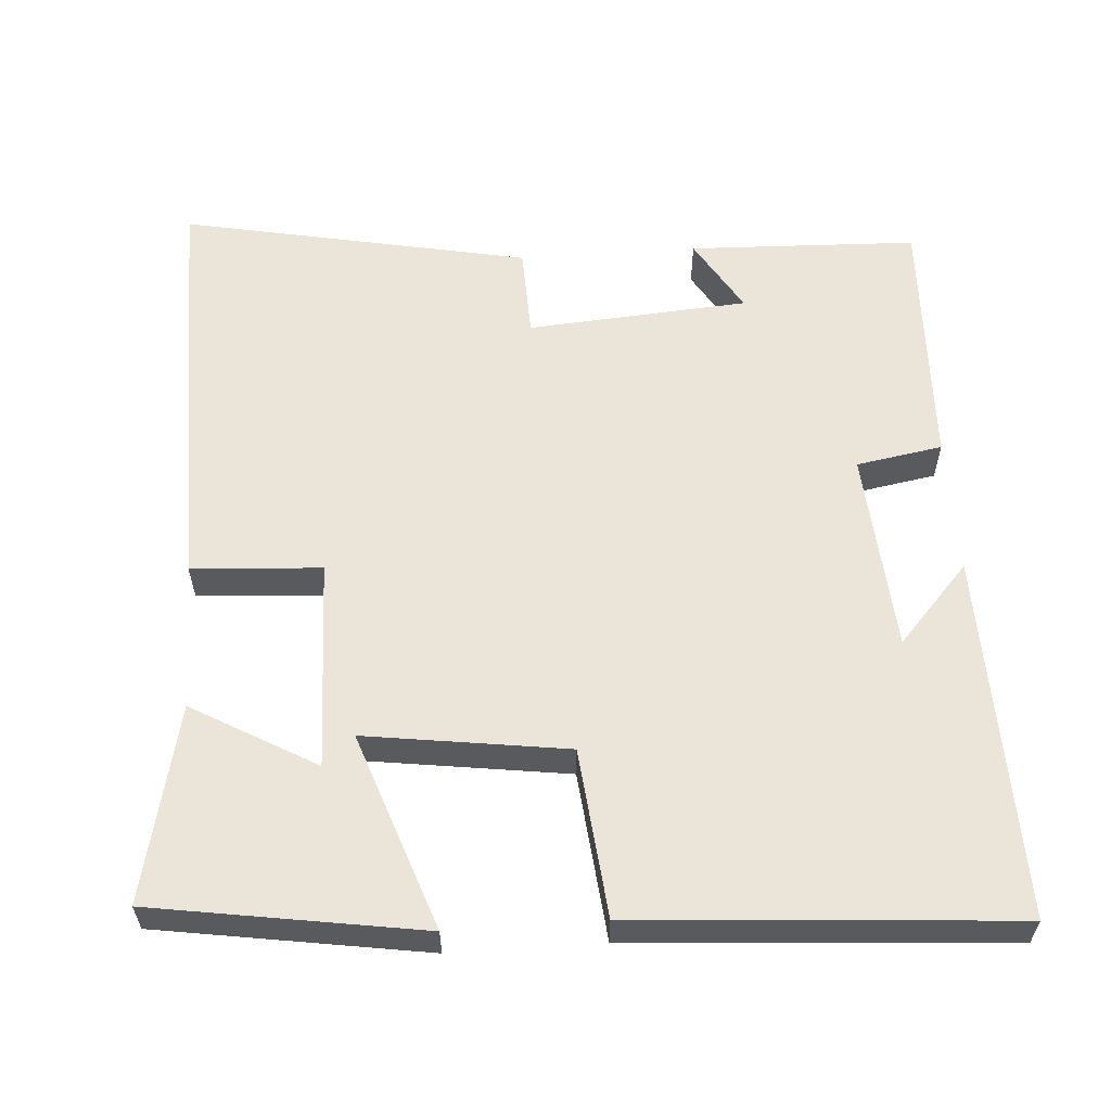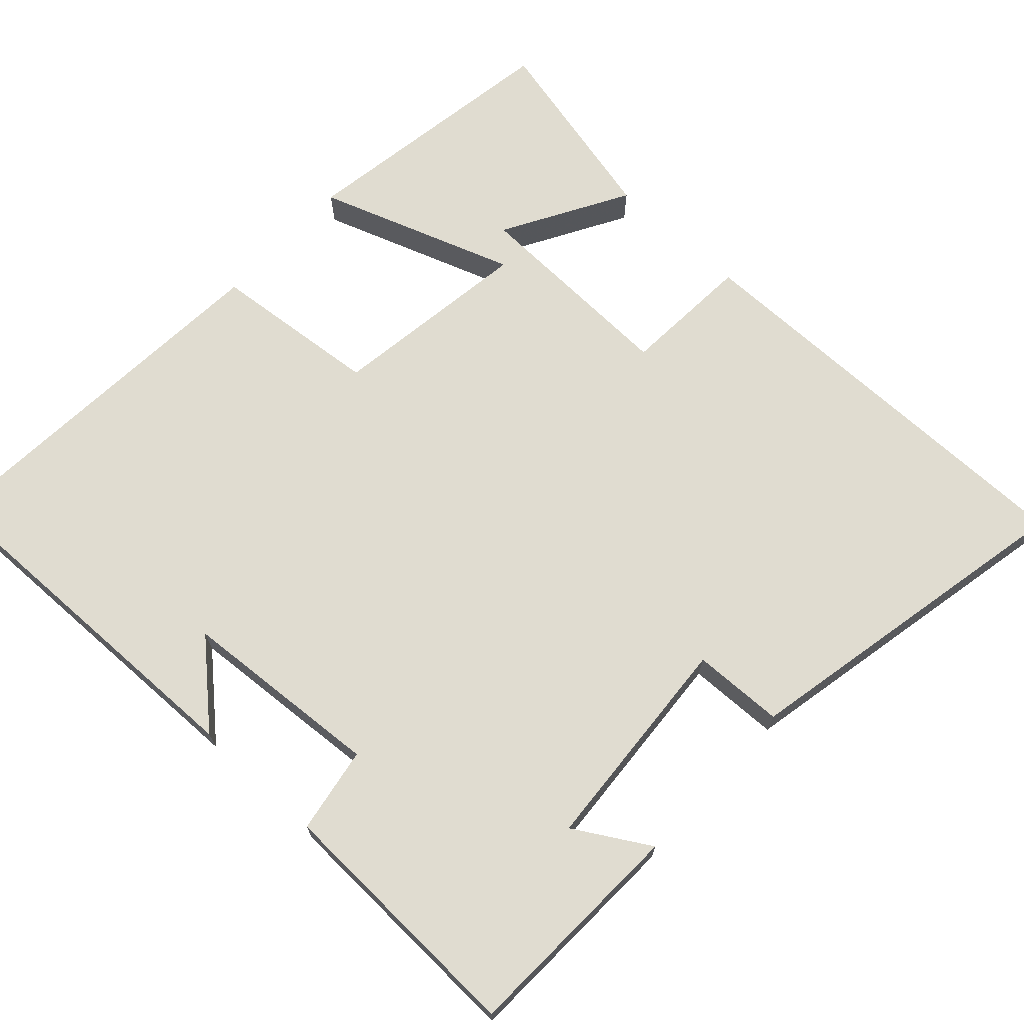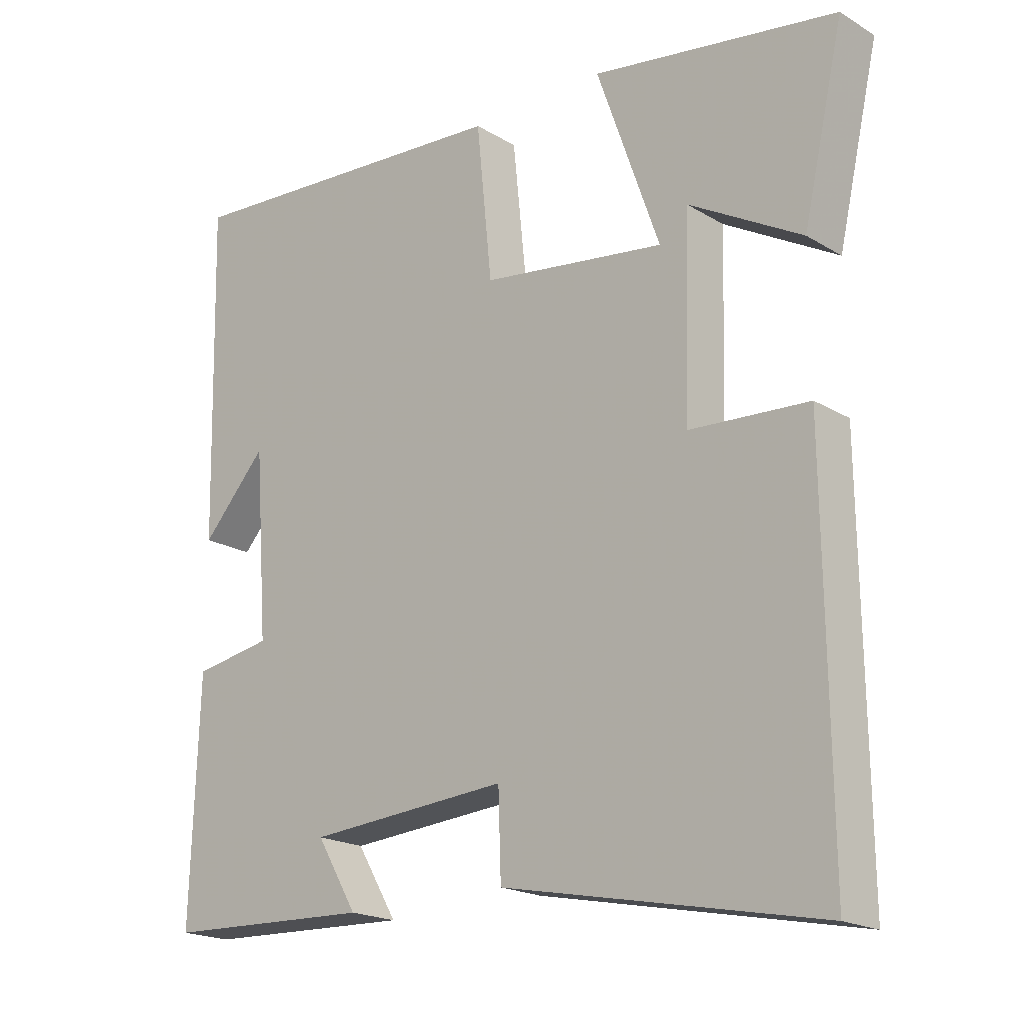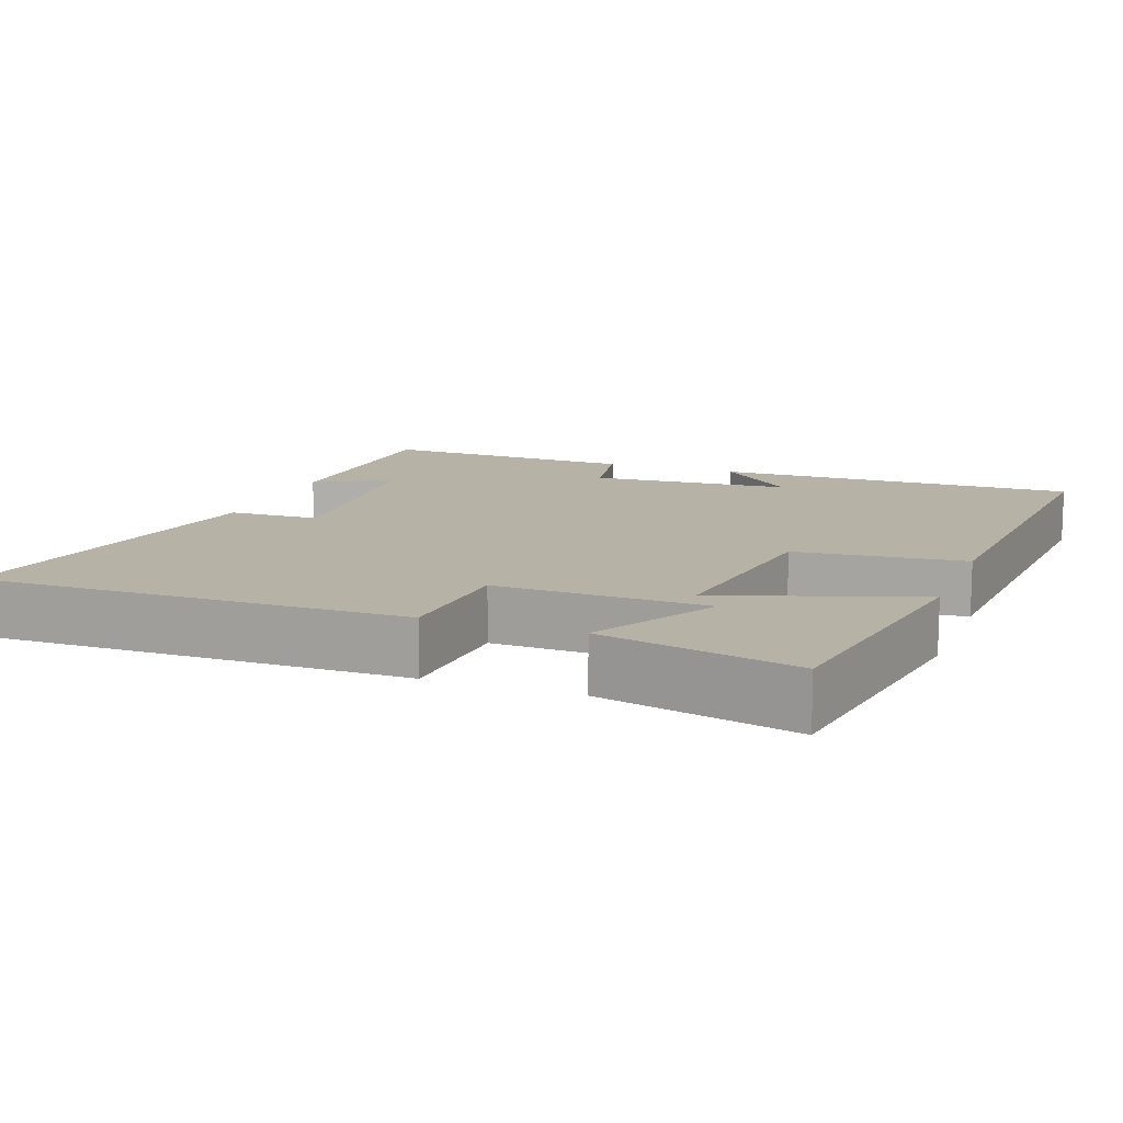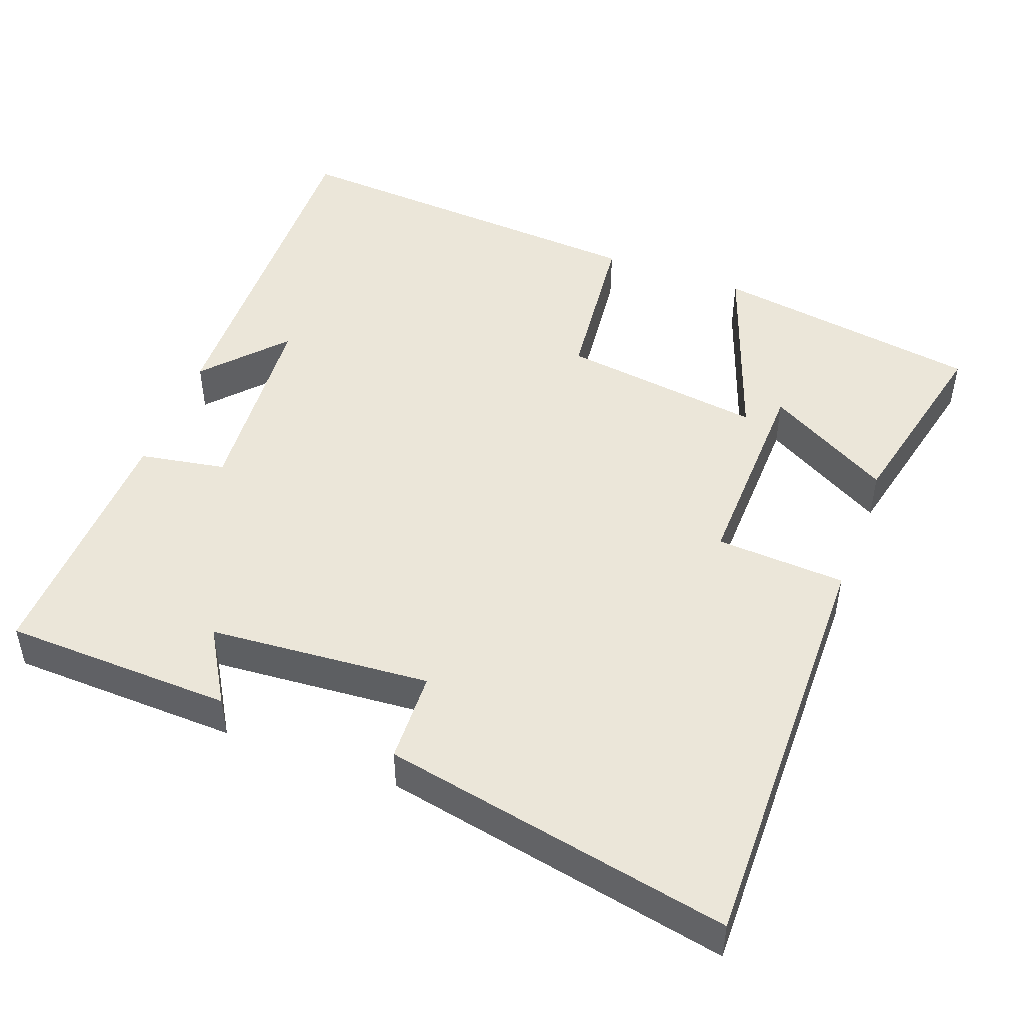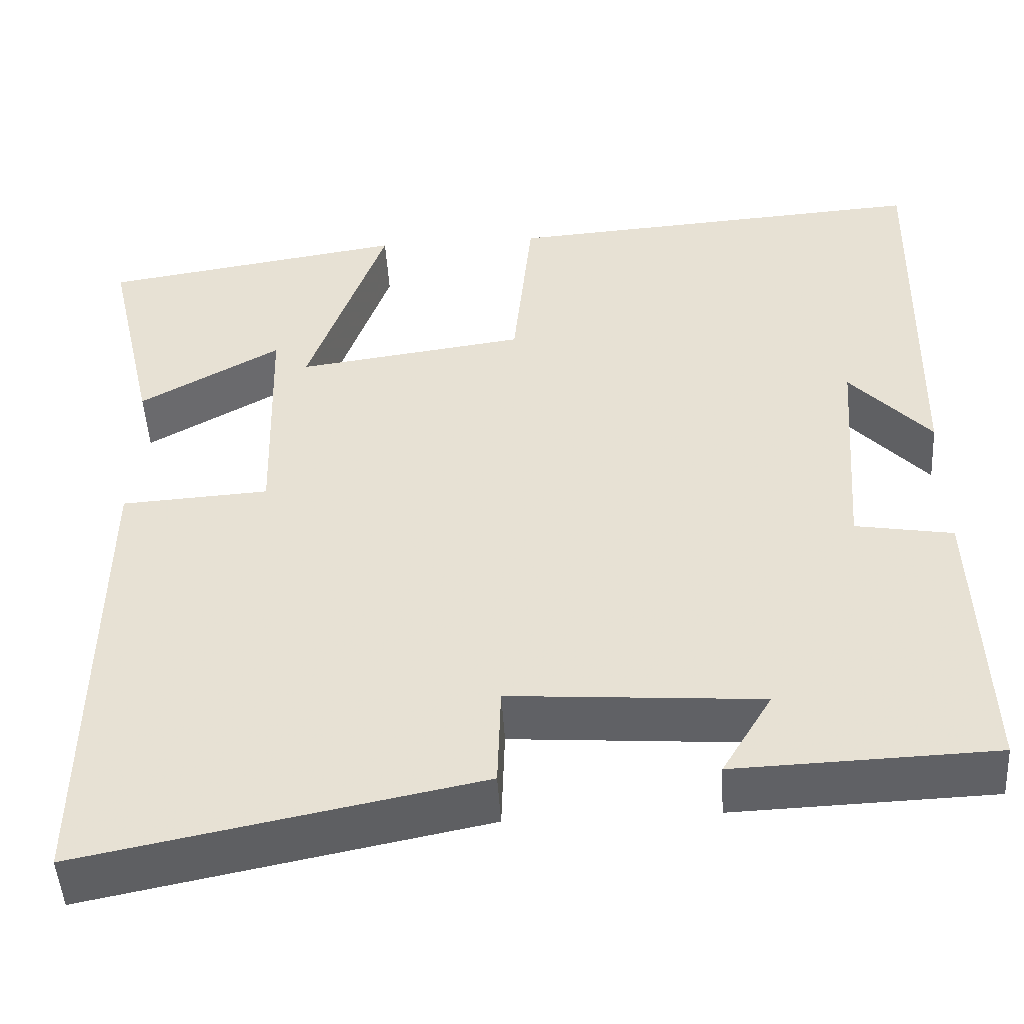
<metadata>
{"format":"obj","ext":"obj","renderer":"f3d","projection":"perspective","resolution":1024,"background":"white","views":[{"elev":58.7,"azim":-4.0,"up":"+Y"},{"elev":69.7,"azim":132.8,"up":"+Y"},{"elev":-19.5,"azim":-138.1,"up":"+Z"},{"elev":12.4,"azim":-69.6,"up":"+Y"},{"elev":47.9,"azim":-159.7,"up":"+Y"},{"elev":-48.5,"azim":3.4,"up":"+Z"}]}
</metadata>
<code>
v -0.506 0.07 -0.594
v -0.5 0.07 -0.021
v -0.325 0.07 -0.01
v -0.333 0.07 0.274
v -0.5 0.07 0.179
v -0.56 0.07 0.443
v -0.198 0.07 0.5
v -0.291 0.07 0.235
v -0.019 0.07 0.273
v 0.004 0.07 0.5
v 0.511 0.07 0.536
v 0.5 0.07 0.045
v 0.404 0.07 0.151
v 0.384 0.07 -0.121
v 0.5 0.07 -0.141
v 0.512 0.07 -0.489
v 0.204 0.07 -0.5
v 0.264 0.07 -0.399
v -0.034 0.07 -0.377
v -0.038 0.07 -0.5
v -0.506 0 -0.594
v -0.5 0 -0.021
v -0.325 0 -0.01
v -0.333 0 0.274
v -0.5 0 0.179
v -0.56 0 0.443
v -0.198 0 0.5
v -0.291 0 0.235
v -0.019 0 0.273
v 0.004 0 0.5
v 0.511 0 0.536
v 0.5 0 0.045
v 0.404 0 0.151
v 0.384 0 -0.121
v 0.5 0 -0.141
v 0.512 0 -0.489
v 0.204 0 -0.5
v 0.264 0 -0.399
v -0.034 0 -0.377
v -0.038 0 -0.5
f 19 20 1 2
f 18 19 2 3
f 15 16 17 18
f 14 15 18 3
f 13 14 3
f 11 12 13
f 9 10 11 13
f 8 9 13 3
f 4 5 6 7
f 4 7 8
f 3 4 8
f 22 21 40 39
f 23 22 39 38
f 38 37 36 35
f 23 38 35 34
f 23 34 33
f 33 32 31
f 33 31 30 29
f 23 33 29 28
f 27 26 25 24
f 28 27 24
f 28 24 23
f 1 21 22 2
f 2 22 23 3
f 3 23 24 4
f 4 24 25 5
f 5 25 26 6
f 6 26 27 7
f 7 27 28 8
f 8 28 29 9
f 9 29 30 10
f 10 30 31 11
f 11 31 32 12
f 12 32 33 13
f 13 33 34 14
f 14 34 35 15
f 15 35 36 16
f 16 36 37 17
f 17 37 38 18
f 18 38 39 19
f 19 39 40 20
f 20 40 21 1

</code>
